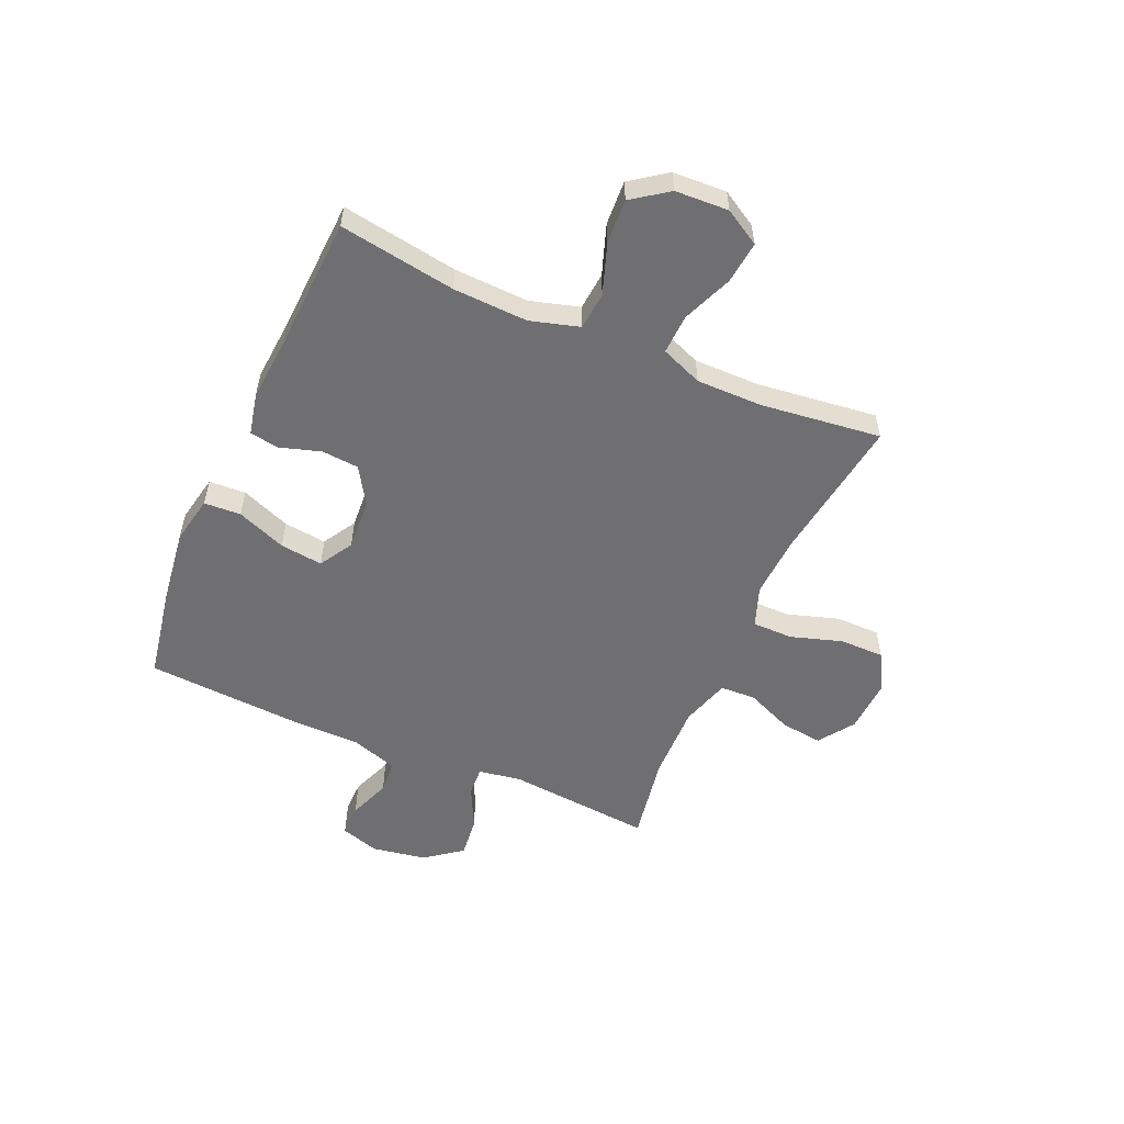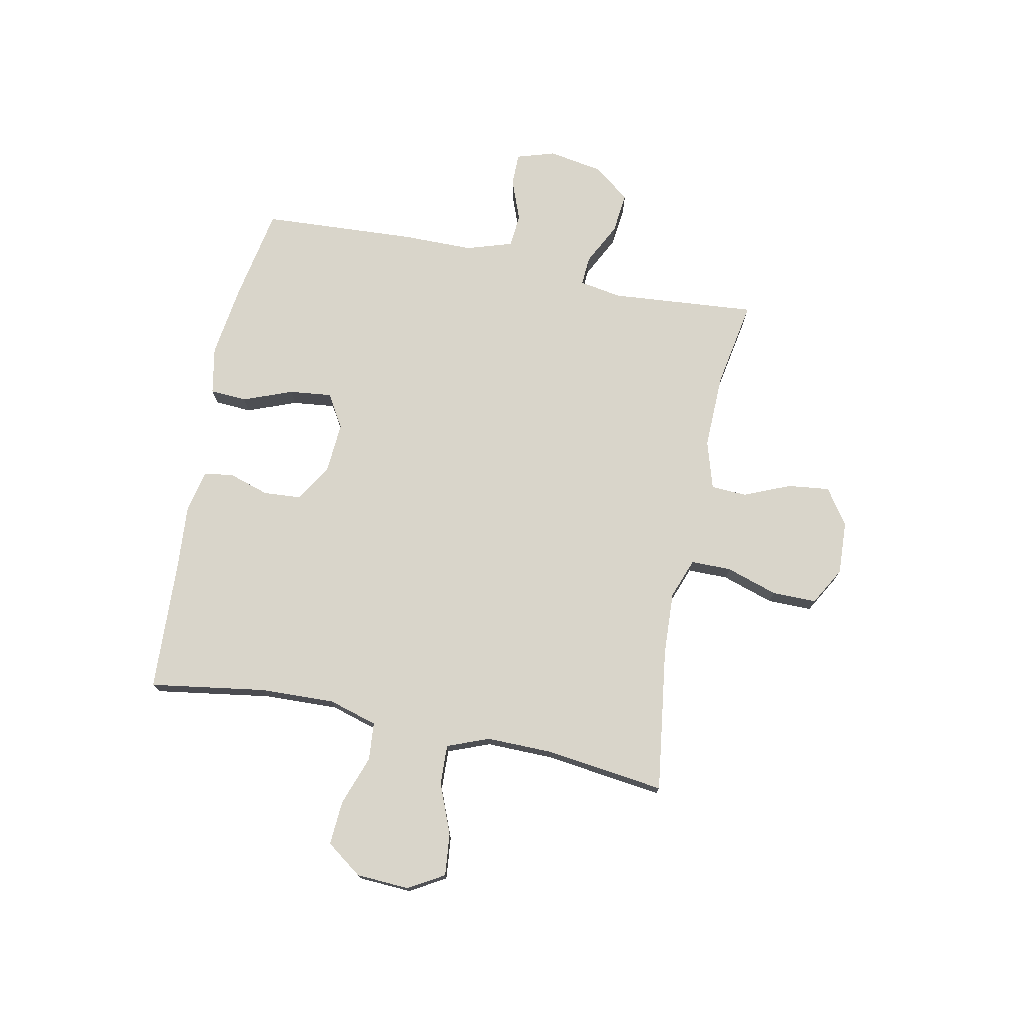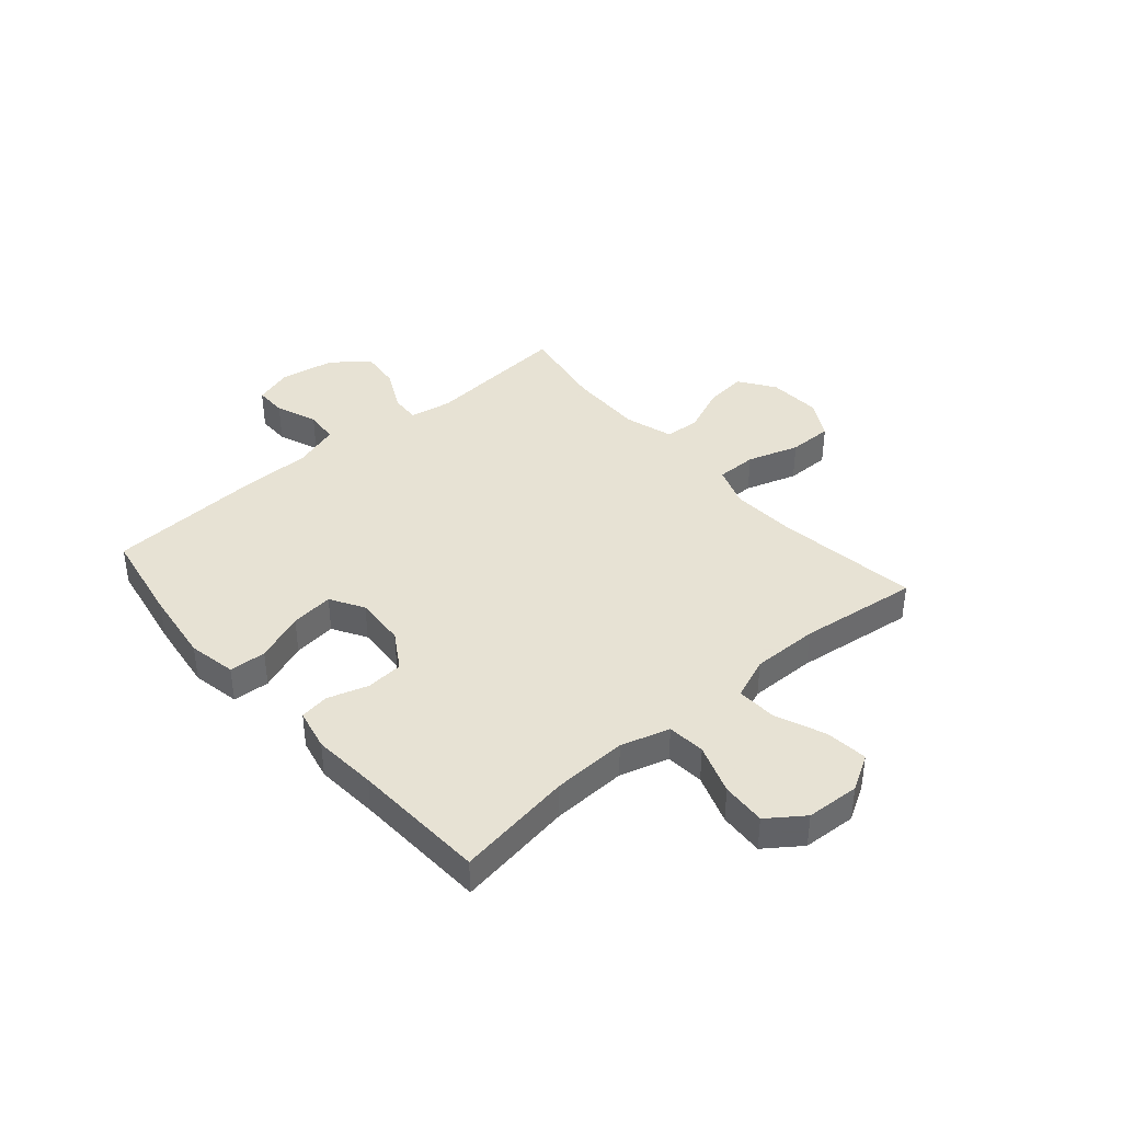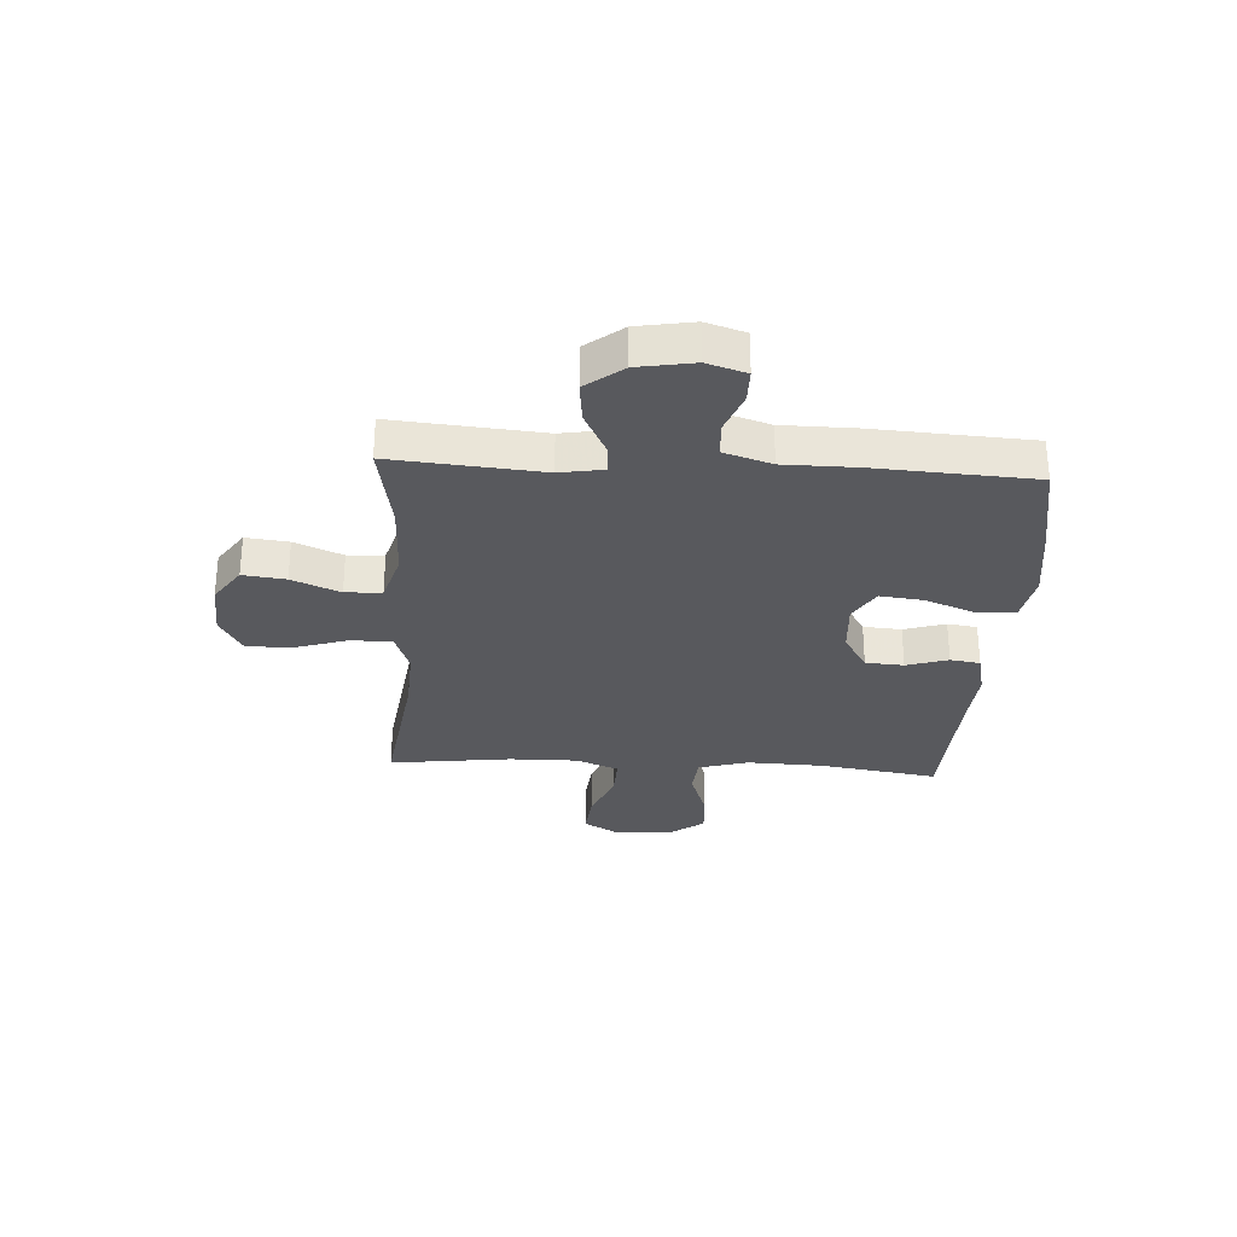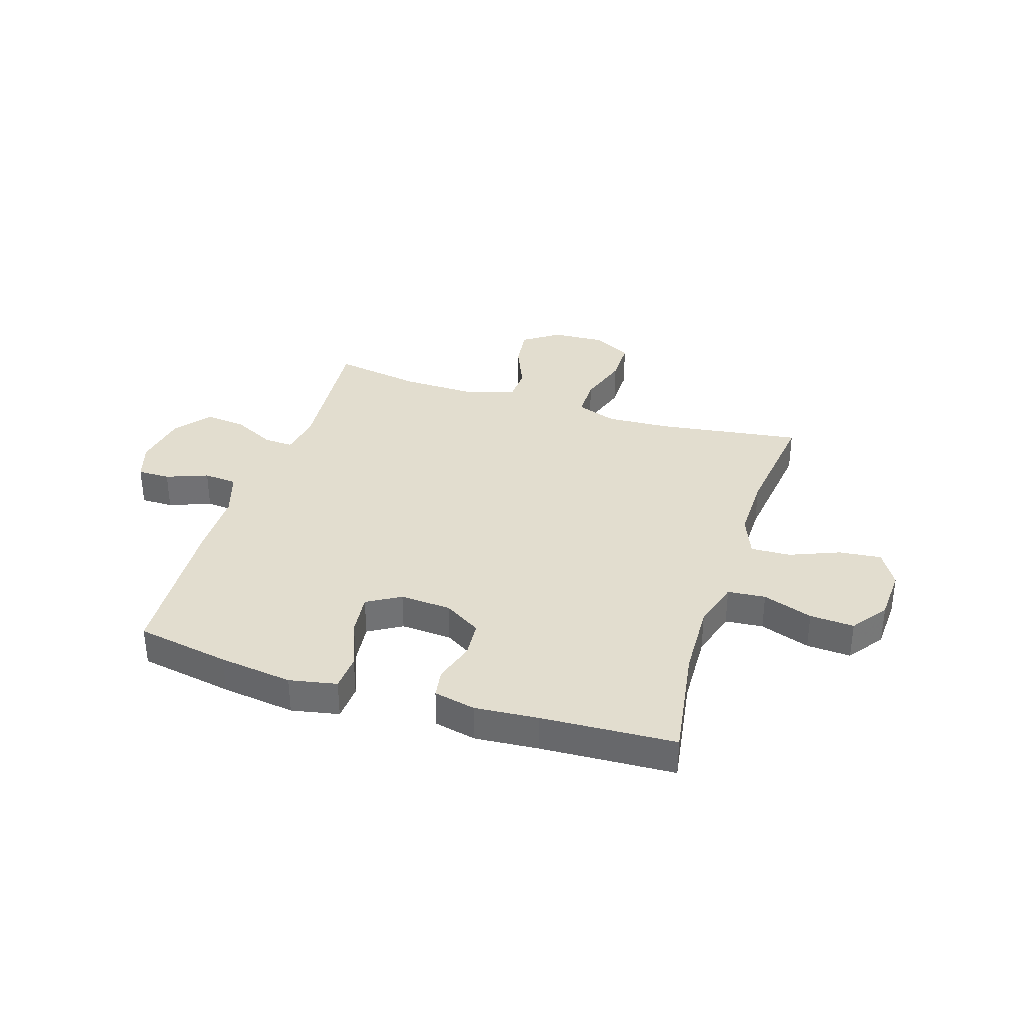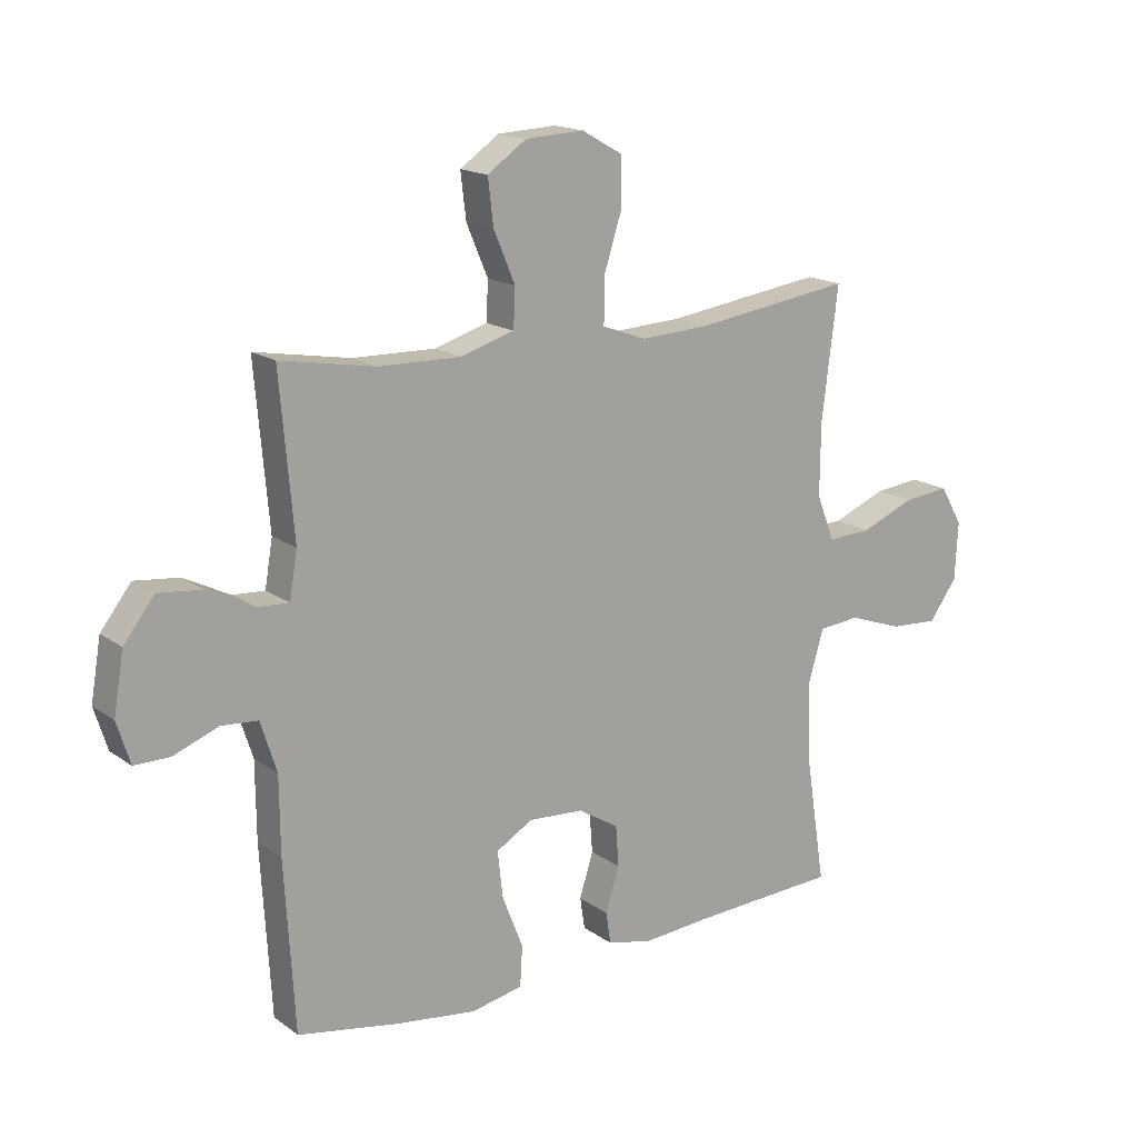
<metadata>
{"format":"obj","ext":"obj","renderer":"f3d","projection":"perspective","resolution":1024,"background":"white","views":[{"elev":-54.7,"azim":-113.8,"up":"+Y"},{"elev":74.6,"azim":-78.4,"up":"+Y"},{"elev":39.7,"azim":-130.8,"up":"+Y"},{"elev":-29.9,"azim":86.7,"up":"+Y"},{"elev":34.9,"azim":-162.4,"up":"+Y"},{"elev":16.5,"azim":144.6,"up":"+Z"}]}
</metadata>
<code>
v 0.5 0.07 -0.5
v 0.329 0.07 -0.531
v 0.195 0.07 -0.549
v 0.108 0.07 -0.532
v 0.104 0.07 -0.465
v 0.139 0.07 -0.375
v 0.148 0.07 -0.297
v 0.087 0.07 -0.261
v -0.006 0.07 -0.267
v -0.074 0.07 -0.309
v -0.079 0.07 -0.377
v -0.056 0.07 -0.451
v -0.064 0.07 -0.504
v -0.14 0.07 -0.521
v -0.256 0.07 -0.512
v -0.5 0.07 -0.5
v -0.467 0.07 -0.288
v -0.462 0.07 -0.152
v -0.488 0.07 -0.063
v -0.557 0.07 -0.057
v -0.648 0.07 -0.089
v -0.729 0.07 -0.094
v -0.776 0.07 -0.029
v -0.781 0.07 0.068
v -0.743 0.07 0.133
v -0.666 0.07 0.125
v -0.575 0.07 0.088
v -0.502 0.07 0.085
v -0.472 0.07 0.161
v -0.473 0.07 0.282
v -0.5 0.07 0.5
v -0.236 0.07 0.463
v -0.121 0.07 0.457
v -0.047 0.07 0.484
v -0.047 0.07 0.558
v -0.077 0.07 0.652
v -0.077 0.07 0.733
v -0.008 0.07 0.772
v 0.09 0.07 0.767
v 0.155 0.07 0.722
v 0.146 0.07 0.646
v 0.11 0.07 0.561
v 0.113 0.07 0.496
v 0.202 0.07 0.469
v 0.34 0.07 0.472
v 0.5 0.07 0.5
v 0.477 0.07 0.234
v 0.49 0.07 0.157
v 0.543 0.07 0.16
v 0.621 0.07 0.199
v 0.695 0.07 0.207
v 0.746 0.07 0.141
v 0.763 0.07 0.041
v 0.741 0.07 -0.029
v 0.682 0.07 -0.029
v 0.606 0.07 0
v 0.545 0.07 -0.005
v 0.518 0.07 -0.089
v 0.517 0.07 -0.217
v 0.5 0 -0.5
v 0.329 0 -0.531
v 0.195 0 -0.549
v 0.108 0 -0.532
v 0.104 0 -0.465
v 0.139 0 -0.375
v 0.148 0 -0.297
v 0.087 0 -0.261
v -0.006 0 -0.267
v -0.074 0 -0.309
v -0.079 0 -0.377
v -0.056 0 -0.451
v -0.064 0 -0.504
v -0.14 0 -0.521
v -0.256 0 -0.512
v -0.5 0 -0.5
v -0.467 0 -0.288
v -0.462 0 -0.152
v -0.488 0 -0.063
v -0.557 0 -0.057
v -0.648 0 -0.089
v -0.729 0 -0.094
v -0.776 0 -0.029
v -0.781 0 0.068
v -0.743 0 0.133
v -0.666 0 0.125
v -0.575 0 0.088
v -0.502 0 0.085
v -0.472 0 0.161
v -0.473 0 0.282
v -0.5 0 0.5
v -0.236 0 0.463
v -0.121 0 0.457
v -0.047 0 0.484
v -0.047 0 0.558
v -0.077 0 0.652
v -0.077 0 0.733
v -0.008 0 0.772
v 0.09 0 0.767
v 0.155 0 0.722
v 0.146 0 0.646
v 0.11 0 0.561
v 0.113 0 0.496
v 0.202 0 0.469
v 0.34 0 0.472
v 0.5 0 0.5
v 0.477 0 0.234
v 0.49 0 0.157
v 0.543 0 0.16
v 0.621 0 0.199
v 0.695 0 0.207
v 0.746 0 0.141
v 0.763 0 0.041
v 0.741 0 -0.029
v 0.682 0 -0.029
v 0.606 0 0
v 0.545 0 -0.005
v 0.518 0 -0.089
v 0.517 0 -0.217
f 58 59 1 2
f 57 58 2 3
f 53 54 55 56
f 53 56 57
f 52 53 57
f 49 50 51 52
f 48 49 52 57
f 45 46 47
f 44 45 47 48
f 43 44 48 57
f 39 40 41 42
f 39 42 43
f 38 39 43
f 35 36 37 38
f 34 35 38 43
f 33 34 43 57
f 30 31 32
f 29 30 32 33
f 28 29 33 57
f 24 25 26 27
f 20 21 22 23
f 19 20 23 24
f 15 16 17
f 15 17 18
f 14 15 18 19
f 11 12 13 14
f 10 11 14 19
f 3 4 5 6
f 3 6 7
f 57 3 7
f 19 24 27 28
f 9 10 19 28
f 8 9 28 57
f 7 8 57
f 61 60 118 117
f 62 61 117 116
f 115 114 113 112
f 116 115 112
f 116 112 111
f 111 110 109 108
f 116 111 108 107
f 106 105 104
f 107 106 104 103
f 116 107 103 102
f 101 100 99 98
f 102 101 98
f 102 98 97
f 97 96 95 94
f 102 97 94 93
f 116 102 93 92
f 91 90 89
f 92 91 89 88
f 116 92 88 87
f 86 85 84 83
f 82 81 80 79
f 83 82 79 78
f 76 75 74
f 77 76 74
f 78 77 74 73
f 73 72 71 70
f 78 73 70 69
f 65 64 63 62
f 66 65 62
f 66 62 116
f 87 86 83 78
f 87 78 69 68
f 116 87 68 67
f 116 67 66
f 1 60 61 2
f 2 61 62 3
f 3 62 63 4
f 4 63 64 5
f 5 64 65 6
f 6 65 66 7
f 7 66 67 8
f 8 67 68 9
f 9 68 69 10
f 10 69 70 11
f 11 70 71 12
f 12 71 72 13
f 13 72 73 14
f 14 73 74 15
f 15 74 75 16
f 16 75 76 17
f 17 76 77 18
f 18 77 78 19
f 19 78 79 20
f 20 79 80 21
f 21 80 81 22
f 22 81 82 23
f 23 82 83 24
f 24 83 84 25
f 25 84 85 26
f 26 85 86 27
f 27 86 87 28
f 28 87 88 29
f 29 88 89 30
f 30 89 90 31
f 31 90 91 32
f 32 91 92 33
f 33 92 93 34
f 34 93 94 35
f 35 94 95 36
f 36 95 96 37
f 37 96 97 38
f 38 97 98 39
f 39 98 99 40
f 40 99 100 41
f 41 100 101 42
f 42 101 102 43
f 43 102 103 44
f 44 103 104 45
f 45 104 105 46
f 46 105 106 47
f 47 106 107 48
f 48 107 108 49
f 49 108 109 50
f 50 109 110 51
f 51 110 111 52
f 52 111 112 53
f 53 112 113 54
f 54 113 114 55
f 55 114 115 56
f 56 115 116 57
f 57 116 117 58
f 58 117 118 59
f 59 118 60 1

</code>
